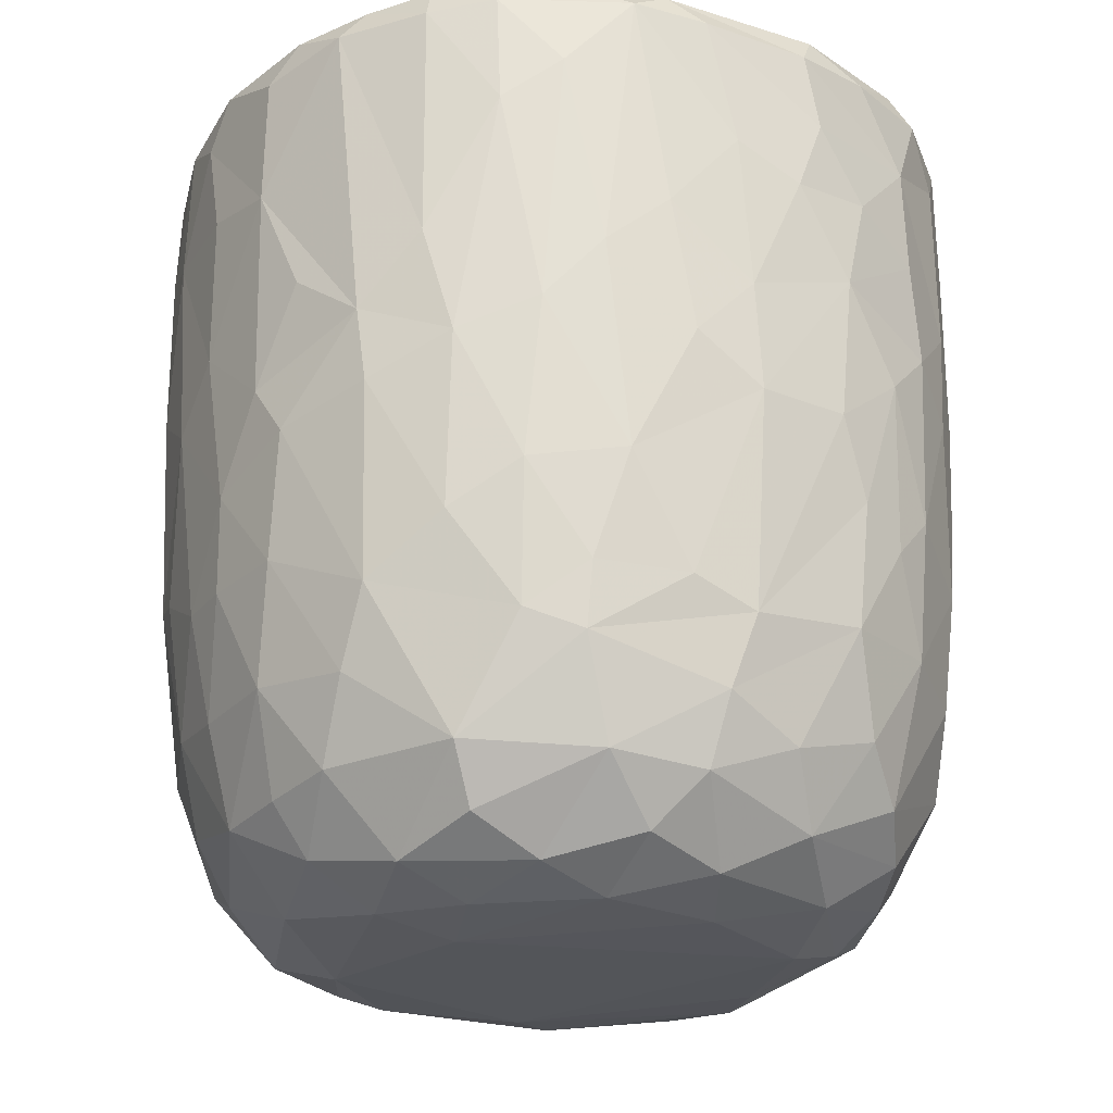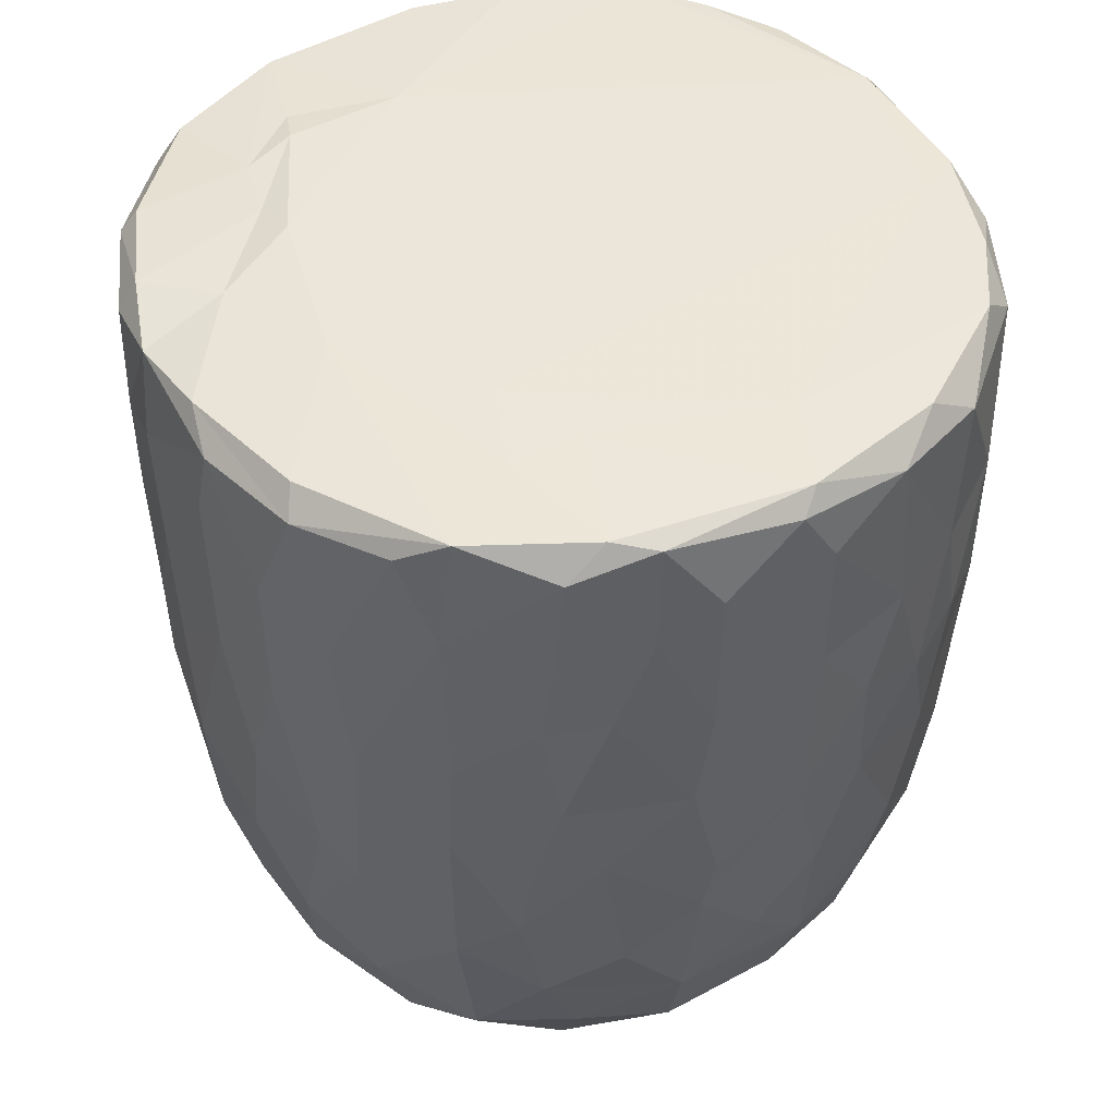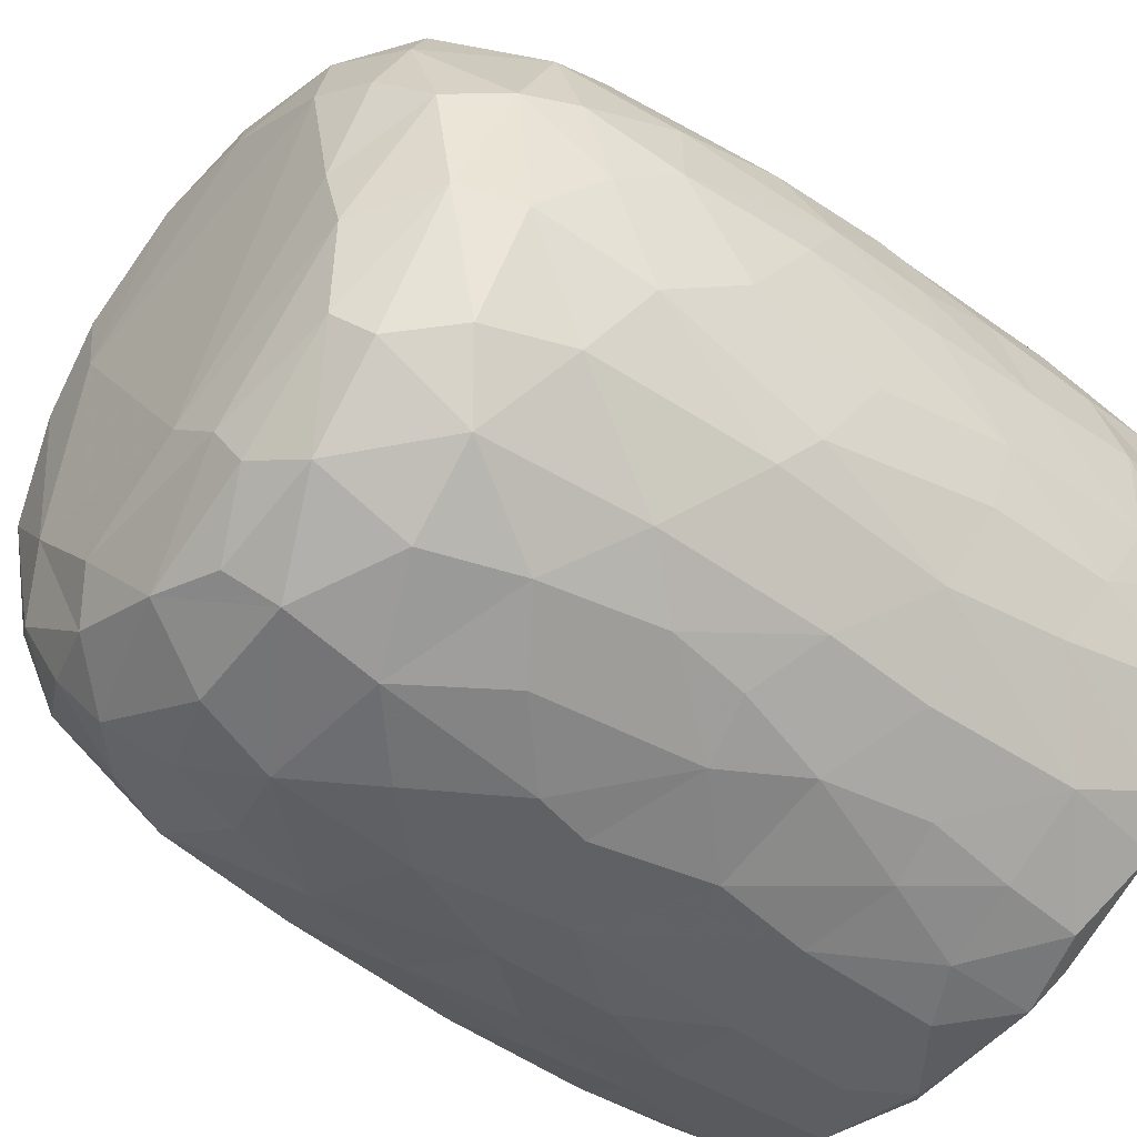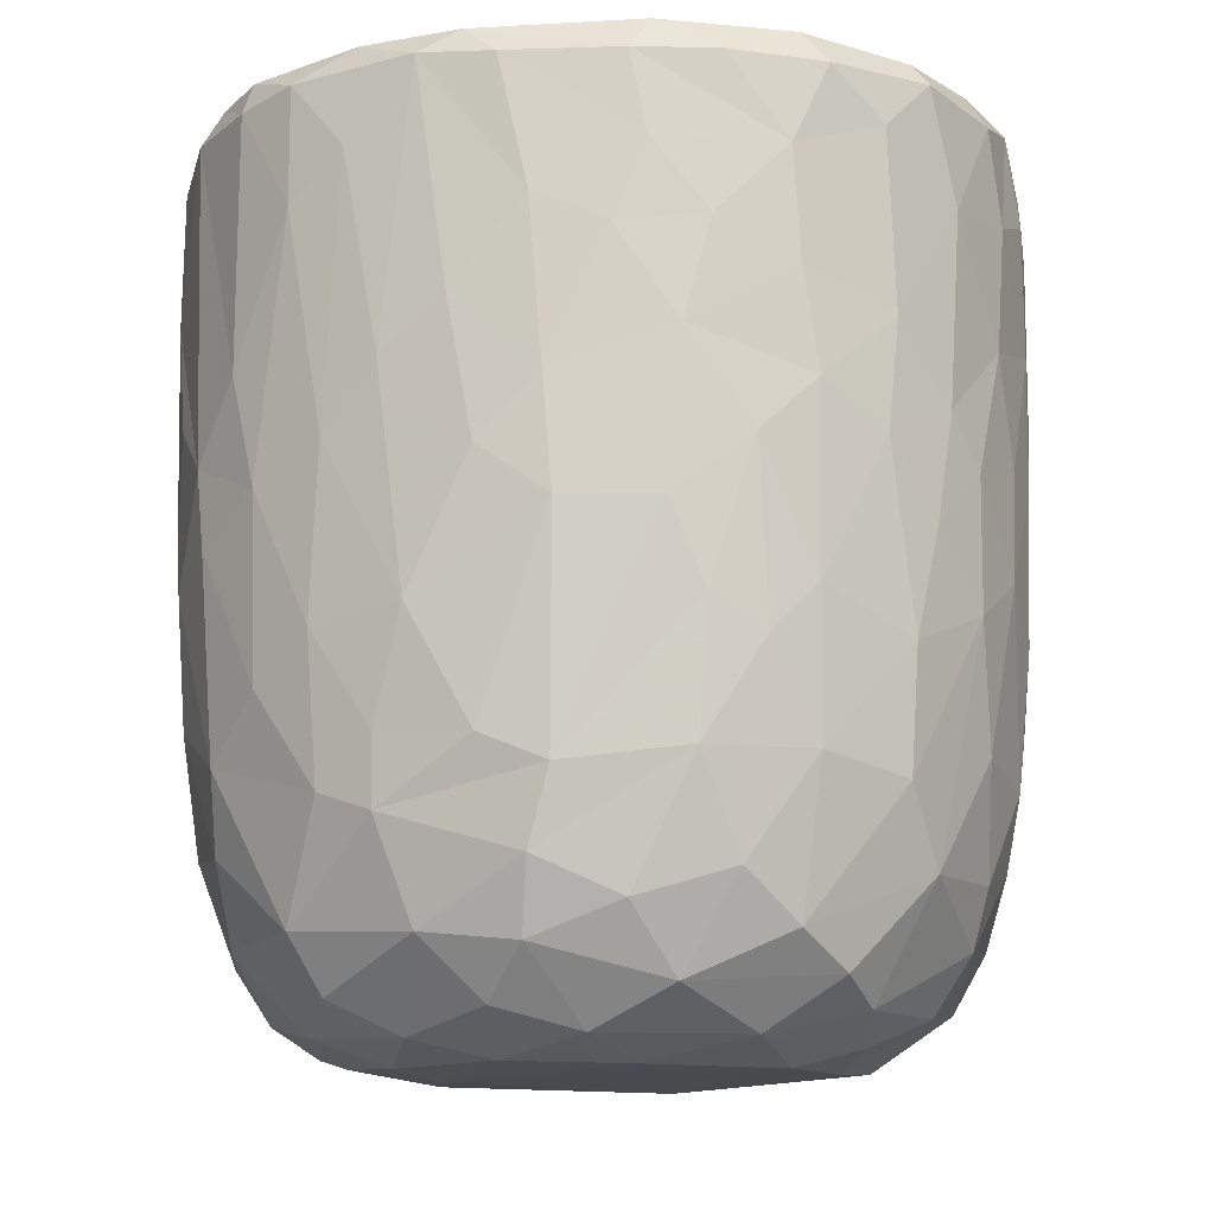
<metadata>
{"format":"obj","ext":"obj","renderer":"f3d","projection":"perspective","resolution":1024,"background":"white","views":[{"elev":-24.6,"azim":-24.5,"up":"+Y"},{"elev":46.7,"azim":149.4,"up":"+Y"},{"elev":-46.9,"azim":50.0,"up":"+Z"},{"elev":-12.3,"azim":10.5,"up":"+Y"}]}
</metadata>
<code>
v 0.1373 -0.06018 -0.9074
v 0.1618 -0.1941 -0.8957
v -0.06504 0.07858 -0.9156
v 0.2043 0.2177 -0.9073
v 0.1744 0.4604 -0.9178
v -0.08594 0.5112 -0.9227
v -0.2284 0.3126 -0.9022
v 0.1674 0.8141 -0.9176
v -0.08855 0.8195 -0.9223
v -0.3135 0.5312 -0.8784
v 0.3031 0.7384 -0.8891
v -0.009214 0.9519 -0.9157
v -0.2685 0.9322 -0.8908
v -0.004622 -0.4071 -0.8762
v 0.164 -0.5716 -0.8381
v -0.1623 -0.5761 -0.8401
v -0.1503 -0.2471 -0.8854
v -0.4096 -0.2988 -0.8153
v -0.2449 0.02884 -0.8885
v 0.3859 0.02695 -0.8473
v -0.4056 0.2293 -0.8482
v 0.3824 0.5149 -0.8611
v 0.2843 0.9792 -0.87
v -0.05606 0.997 -0.881
v -0.3635 -0.5143 -0.7944
v 0.3218 -0.354 -0.8381
v -0.4757 -0.02073 -0.8053
v 0.4738 0.2303 -0.8152
v 0.5101 0.4961 -0.7963
v -0.4753 0.5763 -0.8175
v 0.4857 0.7237 -0.8118
v -0.4973 0.9231 -0.8075
v 0.4686 0.9299 -0.8152
v -0.3838 0.9928 -0.8092
v 0.3723 1 -0.8123
v -0.1328 -0.7635 -0.78
v 0.1505 -0.7863 -0.7726
v -0.3266 -0.6868 -0.7621
v 0.4791 -0.4721 -0.7512
v 0.5402 -0.1946 -0.7506
v -0.6209 -0.2113 -0.6919
v 0.5235 -0.00155 -0.7747
v -0.5359 0.3019 -0.7862
v 0.6704 0.742 -0.6773
v 0.3914 -0.6783 -0.7364
v -0.6015 -0.5408 -0.6581
v 0.6585 0.3521 -0.6856
v -0.6617 0.5967 -0.6936
v 0.6309 1 -0.672
v -0.1479 1.003 -0.6802
v -0.299 -0.9458 -0.5876
v -0.4034 -0.8172 -0.6691
v -0.07142 -0.9329 -0.6647
v 0.09716 -0.8891 -0.7012
v 0.3628 -0.887 -0.6293
v -0.5378 -0.6978 -0.6426
v 0.5846 -0.6988 -0.6114
v 0.6461 -0.3259 -0.6478
v 0.6637 0.09135 -0.6689
v -0.6772 0.2449 -0.6745
v -0.7444 0.9199 -0.5906
v -0.6537 0.9957 -0.634
v 0.4363 1.01 -0.5449
v 0.7214 0.9409 -0.5975
v 0.2409 -0.9586 -0.5795
v -0.466 -0.892 -0.5566
v -0.763 -0.2362 -0.5145
v 0.7928 0.2876 -0.509
v -0.7686 0.9973 -0.2581
v 0.2677 1.012 -0.5503
v 0.1976 -0.9966 -0.4889
v 0.5513 -0.8976 -0.4636
v 0.7927 -0.1483 -0.4763
v -0.8099 0.1822 -0.4775
v -0.8033 0.7182 -0.4996
v 0.3632 1.023 -0.3627
v -0.2241 -0.9946 -0.4863
v -0.6573 -0.7919 -0.4487
v 0.7462 -0.5786 -0.4391
v -0.8148 0.4429 -0.4842
v 0.8148 0.5937 -0.4705
v -0.769 0.9948 -0.4661
v 0.4901 -0.9627 -0.397
v -0.5211 -0.9518 -0.4027
v 0.6729 -0.7706 -0.4437
v -0.8303 -0.08535 -0.4042
v 0.8454 0.9383 -0.4082
v -0.7764 -0.5593 -0.3974
v 0.07655 -1.015 -0.3865
v -0.4243 -1.002 -0.2642
v -0.8645 -0.1787 -0.3001
v 0.8384 -0.06787 -0.3867
v 0.8788 0.3582 -0.3072
v -0.8667 0.9324 -0.3485
v 0.8115 0.9951 -0.3586
v 0.7159 -0.8705 -0.156
v 0.8362 -0.4711 -0.2629
v 0.5355 -0.989 -0.1858
v -0.6871 -0.8721 -0.2432
v -0.7762 -0.7393 -0.2183
v -0.8947 0.2906 -0.2715
v 0.8818 0.6735 -0.3048
v -0.8864 0.7027 -0.3094
v 0.5826 1.023 -0.07038
v 0.7875 -0.7381 -0.1847
v -0.8443 -0.5401 -0.1575
v 0.8864 -0.2709 -0.1312
v 0.8938 0.0449 -0.2028
v 0.9058 0.9346 -0.1595
v 0.07309 1.019 0.5758
v -0.9149 0.9368 -0.1047
v -0.8683 0.9916 -0.2032
v 0.4944 -0.9992 -0.01305
v -0.6319 -0.9569 -0.01778
v 0.9148 0.3858 -0.1335
v -0.9188 0.6335 -0.1267
v 0.8786 0.9938 -0.05914
v -0.8832 -0.2058 -0.1842
v -0.9174 0.157 -0.05275
v 0.9167 0.7743 -0.1227
v -0.3122 -1.017 0.1703
v -0.7813 -0.7935 0.03357
v 0.8452 -0.5883 -0.02774
v -0.8885 -0.3071 0.01383
v -0.8751 1.002 0.1217
v 0.4295 -1.004 0.3155
v 0.9097 -0.1291 0.07409
v 0.9219 0.4959 0.09293
v 0.5162 1.028 0.05691
v -0.5088 -0.9902 0.2016
v 0.7817 -0.7674 0.1551
v 0.882 -0.4349 0.08097
v 0.9193 0.2137 0.07686
v -0.9132 0.2745 0.1186
v -0.9212 0.8662 0.05254
v 0.4959 1.042 0.2733
v 0.6948 -0.8979 0.1275
v -0.6692 -0.9026 0.2254
v -0.8471 -0.5676 0.05269
v 0.819 -0.6382 0.1918
v -0.9165 0.63 0.125
v -0.9061 0.9682 0.133
v 0.921 0.7788 0.1174
v 0.5705 -0.963 0.2477
v -0.8789 -0.3111 0.1644
v -0.8902 -0.09708 0.1908
v 0.8942 0.9771 0.1439
v 0.6892 1.011 0.1856
v -0.7506 -0.7827 0.2212
v -0.8165 -0.5645 0.2881
v 0.891 -0.02538 0.2416
v 0.8375 -0.3956 0.3092
v -0.8687 0.1023 0.3322
v 0.8962 0.2091 0.2371
v 0.8896 0.7229 0.2875
v 0.8764 0.4429 0.3241
v -0.878 0.5916 0.3319
v -0.8731 0.8933 0.3316
v 0.8251 0.9985 0.3241
v -0.8316 -0.3055 0.3641
v 0.8676 0.9289 0.3333
v 0.5109 1.025 0.3688
v -0.3701 -0.9993 0.3729
v 0.6 -0.8976 0.3917
v -0.704 -0.7636 0.3963
v -0.5398 -0.9393 0.4056
v 0.1484 -1 0.4759
v 0.7376 -0.6406 0.4363
v 0.8345 -0.1236 0.4017
v -0.8348 -0.02063 0.415
v 0.8372 0.1615 0.4243
v -0.8239 0.9842 0.3889
v -0.1215 -0.9942 0.5165
v -0.8243 0.3247 0.4497
v 0.8098 0.6961 0.4864
v 0.3954 -0.9504 0.5186
v -0.7102 -0.5873 0.501
v 0.6993 -0.4729 0.5604
v -0.7783 0.9271 0.5298
v -0.7206 0.994 0.5492
v 0.3471 1.03 0.5597
v 0.7253 0.9962 0.5373
v -0.2949 -0.9523 0.5708
v 0.5683 -0.8386 0.5256
v 0.7177 -0.205 0.5874
v 0.7603 0.03502 0.5444
v -0.7382 0.1995 0.602
v 0.7895 0.2715 0.5152
v 0.764 0.9451 0.5494
v -0.6161 0.9981 0.6775
v -0.4559 -0.8752 0.5865
v -0.5171 -0.7492 0.6423
v -0.6986 -0.4158 0.5833
v 0.4714 1.021 0.5163
v 0.07974 -0.9507 0.6373
v -0.7202 0.02917 0.6138
v 0.6768 0.1895 0.6581
v 0.6977 0.4294 0.6429
v 0.2658 -0.8619 0.6934
v 0.4944 -0.7604 0.6498
v -0.1048 -0.9007 0.6891
v 0.5445 -0.4332 0.7153
v -0.6342 0.9262 0.6994
v -0.6351 0.3648 0.7073
v 0.6832 0.8229 0.6581
v 0.3148 1.015 0.6391
v 0.5236 0.9945 0.7475
v -0.2309 -0.7665 0.7628
v -0.5736 -0.282 0.7128
v 0.5586 0.2819 0.7695
v 0.585 0.9259 0.7506
v 0.3956 -0.6527 0.7467
v -0.4269 -0.4964 0.7692
v -0.5757 0.118 0.7445
v 0.5513 -0.1175 0.754
v -0.01665 -0.789 0.785
v -0.3036 -0.5418 0.8162
v -0.4391 -0.1787 0.8065
v 0.5266 0.5073 0.7905
v 0.5126 0.7466 0.7986
v -0.4993 0.6804 0.8032
v -0.5032 0.9425 0.7901
v -0.3559 1.002 0.8179
v 0.2483 0.9966 0.8612
v 0.1861 -0.7139 0.7944
v 0.3276 -0.435 0.8276
v 0.4563 -0.2226 0.7951
v 0.004045 -0.632 0.847
v -0.2991 -0.3939 0.8359
v 0.3467 -0.1474 0.8467
v 0.444 0.1641 0.8301
v -0.413 0.1911 0.8376
v 0.3082 0.3677 0.884
v 0.3655 0.5901 0.8627
v -0.3723 0.7786 0.8586
v 0.3877 0.9297 0.8471
v 0.05421 -0.4666 0.8779
v -0.0913 -0.4062 0.8782
v -0.2321 -0.1497 0.8837
v 0.2776 0.03402 0.882
v -0.2889 0.3306 0.8869
v 0.2436 0.747 0.8994
v -0.2186 0.9455 0.8984
v -0.1279 0.9962 0.8804
v 0.06401 0.03275 0.9176
v -0.0907 0.1426 0.917
v 0.04489 0.2807 0.9239
v -0.1472 0.4477 0.9146
v 0.1754 0.5708 0.9134
v 0.2092 0.9256 0.8991
v -0.04979 0.9296 0.9178
v 0.01644 0.6358 0.9251
f 1 2 3
f 1 3 4
f 3 5 4
f 3 6 5
f 7 6 3
f 6 8 5
f 9 6 10
f 6 9 8
f 11 5 8
f 8 9 12
f 9 13 12
f 14 2 15
f 16 17 14
f 14 17 2
f 17 18 19
f 19 3 17
f 17 3 2
f 2 1 20
f 20 1 4
f 19 21 7
f 7 3 19
f 5 22 4
f 10 6 7
f 11 22 5
f 10 13 9
f 8 12 23
f 8 23 11
f 24 12 13
f 12 24 23
f 16 14 15
f 25 18 16
f 15 2 26
f 18 17 16
f 2 20 26
f 27 19 18
f 27 21 19
f 20 4 28
f 4 22 28
f 21 10 7
f 29 28 22
f 30 10 21
f 31 22 11
f 30 13 10
f 32 13 30
f 11 33 31
f 23 33 11
f 34 13 32
f 34 24 13
f 35 33 23
f 24 35 23
f 36 16 37
f 16 15 37
f 38 16 36
f 38 25 16
f 39 26 40
f 27 18 41
f 26 20 40
f 20 42 40
f 20 28 42
f 27 43 21
f 30 21 43
f 31 29 22
f 29 31 44
f 37 15 45
f 25 38 46
f 39 45 15
f 26 39 15
f 29 47 28
f 30 43 48
f 47 29 44
f 48 32 30
f 31 33 44
f 44 33 49
f 49 33 35
f 34 50 24
f 51 52 53
f 52 36 53
f 53 36 37
f 53 37 54
f 52 38 36
f 37 45 55
f 46 38 56
f 57 45 39
f 18 25 46
f 58 39 40
f 42 28 59
f 60 43 27
f 59 28 47
f 61 32 48
f 32 62 34
f 63 49 35
f 37 55 54
f 57 55 45
f 52 56 38
f 39 58 57
f 18 46 41
f 59 40 42
f 41 60 27
f 48 43 60
f 64 44 49
f 62 32 61
f 62 50 34
f 54 65 53
f 55 65 54
f 66 56 52
f 40 59 58
f 41 67 60
f 59 47 68
f 68 47 44
f 62 69 50
f 50 70 24
f 70 35 24
f 35 70 63
f 65 71 53
f 66 52 51
f 57 72 55
f 41 46 67
f 73 58 59
f 60 67 74
f 75 61 48
f 76 70 50
f 77 51 53
f 78 56 66
f 46 56 78
f 58 79 57
f 58 73 79
f 73 59 68
f 48 80 75
f 44 81 68
f 44 64 81
f 62 61 82
f 82 69 62
f 50 69 76
f 77 53 71
f 55 83 65
f 72 83 55
f 66 84 78
f 85 72 57
f 86 74 67
f 80 48 60
f 80 60 74
f 64 87 81
f 49 87 64
f 84 66 51
f 78 88 46
f 88 67 46
f 89 77 71
f 51 90 84
f 90 51 77
f 83 71 65
f 79 85 57
f 91 86 67
f 73 68 92
f 68 81 93
f 94 61 75
f 61 94 82
f 70 76 63
f 87 49 95
f 96 72 85
f 73 97 79
f 68 93 92
f 98 89 71
f 78 84 99
f 78 100 88
f 91 67 88
f 92 97 73
f 91 74 86
f 80 74 101
f 102 93 81
f 80 103 75
f 87 102 81
f 76 104 63
f 83 98 71
f 96 83 72
f 96 85 105
f 85 79 105
f 79 97 105
f 106 91 88
f 92 107 97
f 91 101 74
f 93 108 92
f 80 101 103
f 103 94 75
f 87 109 102
f 110 76 69
f 63 104 49
f 98 83 96
f 99 100 78
f 106 88 100
f 92 108 107
f 111 94 103
f 82 94 112
f 89 90 77
f 113 89 98
f 99 84 114
f 102 115 93
f 103 101 116
f 95 117 87
f 117 109 87
f 112 69 82
f 91 106 118
f 119 91 118
f 119 101 91
f 115 108 93
f 109 120 102
f 111 112 94
f 49 104 95
f 104 117 95
f 114 84 90
f 116 101 119
f 115 102 120
f 103 116 111
f 89 121 90
f 99 122 100
f 97 123 105
f 97 107 123
f 118 106 124
f 111 125 112
f 126 121 89
f 113 126 89
f 122 99 114
f 122 106 100
f 108 127 107
f 124 119 118
f 120 128 115
f 125 69 112
f 129 117 104
f 90 130 114
f 131 96 105
f 107 132 123
f 115 127 108
f 115 133 127
f 134 116 119
f 135 111 116
f 110 136 76
f 136 104 76
f 121 130 90
f 113 98 137
f 96 137 98
f 122 114 138
f 105 123 131
f 106 122 139
f 139 124 106
f 132 140 123
f 141 116 134
f 141 135 116
f 142 111 135
f 109 143 120
f 111 142 125
f 136 129 104
f 144 113 137
f 96 131 137
f 140 131 123
f 145 124 139
f 107 127 132
f 128 133 115
f 138 114 130
f 146 124 145
f 124 146 119
f 134 119 146
f 120 143 128
f 109 147 143
f 109 117 147
f 148 117 129
f 138 149 122
f 122 150 139
f 127 151 132
f 133 151 127
f 148 147 117
f 126 113 144
f 150 122 149
f 145 139 150
f 132 152 140
f 152 132 151
f 153 134 146
f 133 154 151
f 147 155 143
f 136 148 129
f 154 128 156
f 133 128 154
f 157 141 134
f 156 128 155
f 155 128 143
f 157 135 141
f 158 142 135
f 148 159 147
f 160 145 150
f 157 134 153
f 158 135 157
f 147 161 155
f 136 162 148
f 163 130 121
f 164 144 137
f 138 165 149
f 164 137 131
f 165 150 149
f 160 146 145
f 159 161 147
f 125 110 69
f 162 159 148
f 163 166 130
f 167 121 126
f 138 130 166
f 168 164 131
f 168 131 140
f 151 169 152
f 170 146 160
f 153 146 170
f 154 156 171
f 172 142 158
f 142 172 125
f 173 163 121
f 152 168 140
f 154 171 151
f 174 157 153
f 175 156 155
f 175 155 161
f 176 167 126
f 176 126 144
f 164 176 144
f 165 138 166
f 177 150 165
f 169 168 152
f 169 178 168
f 151 171 169
f 179 158 157
f 172 180 125
f 181 136 110
f 162 182 159
f 167 173 121
f 183 166 163
f 164 168 184
f 177 160 150
f 178 169 185
f 186 169 171
f 153 170 187
f 153 187 174
f 156 188 171
f 175 188 156
f 161 189 175
f 189 159 182
f 189 161 159
f 180 190 125
f 181 162 136
f 163 173 183
f 166 183 191
f 184 176 164
f 166 192 165
f 191 192 166
f 193 160 177
f 185 169 186
f 171 188 186
f 179 172 158
f 172 179 180
f 190 110 125
f 194 182 162
f 181 194 162
f 195 167 176
f 177 165 192
f 193 170 160
f 170 196 187
f 197 186 188
f 198 188 175
f 179 157 187
f 187 157 174
f 195 173 167
f 199 195 176
f 168 200 184
f 193 177 192
f 200 168 178
f 196 170 193
f 173 201 183
f 184 199 176
f 178 185 202
f 186 197 185
f 188 198 197
f 203 179 204
f 189 205 175
f 203 180 179
f 110 206 181
f 181 206 194
f 194 207 182
f 201 173 195
f 183 208 191
f 208 183 201
f 184 200 199
f 202 200 178
f 196 193 209
f 197 198 210
f 179 187 204
f 198 175 205
f 203 190 180
f 189 182 211
f 208 192 191
f 199 200 212
f 200 202 212
f 192 213 193
f 193 213 209
f 214 196 209
f 185 197 215
f 187 196 214
f 189 211 205
f 182 207 211
f 195 216 201
f 195 199 216
f 217 213 192
f 209 213 218
f 185 215 202
f 209 218 214
f 197 210 215
f 214 204 187
f 219 198 220
f 205 220 198
f 203 204 221
f 211 220 205
f 190 203 222
f 190 223 110
f 224 194 206
f 201 216 208
f 225 216 199
f 217 192 208
f 212 225 199
f 225 212 226
f 202 226 212
f 226 202 227
f 215 227 202
f 214 221 204
f 198 219 210
f 222 203 221
f 223 190 222
f 224 207 194
f 228 208 216
f 225 228 216
f 217 208 228
f 213 217 229
f 213 229 218
f 230 227 231
f 215 231 227
f 232 214 218
f 210 231 215
f 221 214 232
f 210 219 233
f 220 234 219
f 221 235 222
f 236 220 211
f 207 224 236
f 207 236 211
f 110 224 206
f 225 226 228
f 237 228 226
f 237 217 228
f 238 229 217
f 238 217 237
f 230 237 226
f 229 238 239
f 227 230 226
f 229 239 218
f 240 230 231
f 232 218 239
f 210 233 231
f 235 232 241
f 235 221 232
f 219 234 233
f 220 242 234
f 235 243 222
f 243 223 222
f 243 244 223
f 223 244 110
f 244 224 110
f 245 238 237
f 239 238 245
f 240 245 237
f 240 237 230
f 246 239 245
f 241 232 239
f 241 239 246
f 233 247 245
f 233 245 240
f 231 233 240
f 248 241 246
f 248 243 241
f 234 249 233
f 243 235 241
f 242 249 234
f 250 242 220
f 220 236 250
f 224 250 236
f 244 243 251
f 244 251 250
f 224 244 250
f 247 246 245
f 248 246 247
f 252 248 247
f 252 247 249
f 233 249 247
f 243 248 252
f 251 243 252
f 252 249 242
f 251 252 242
f 250 251 242

</code>
